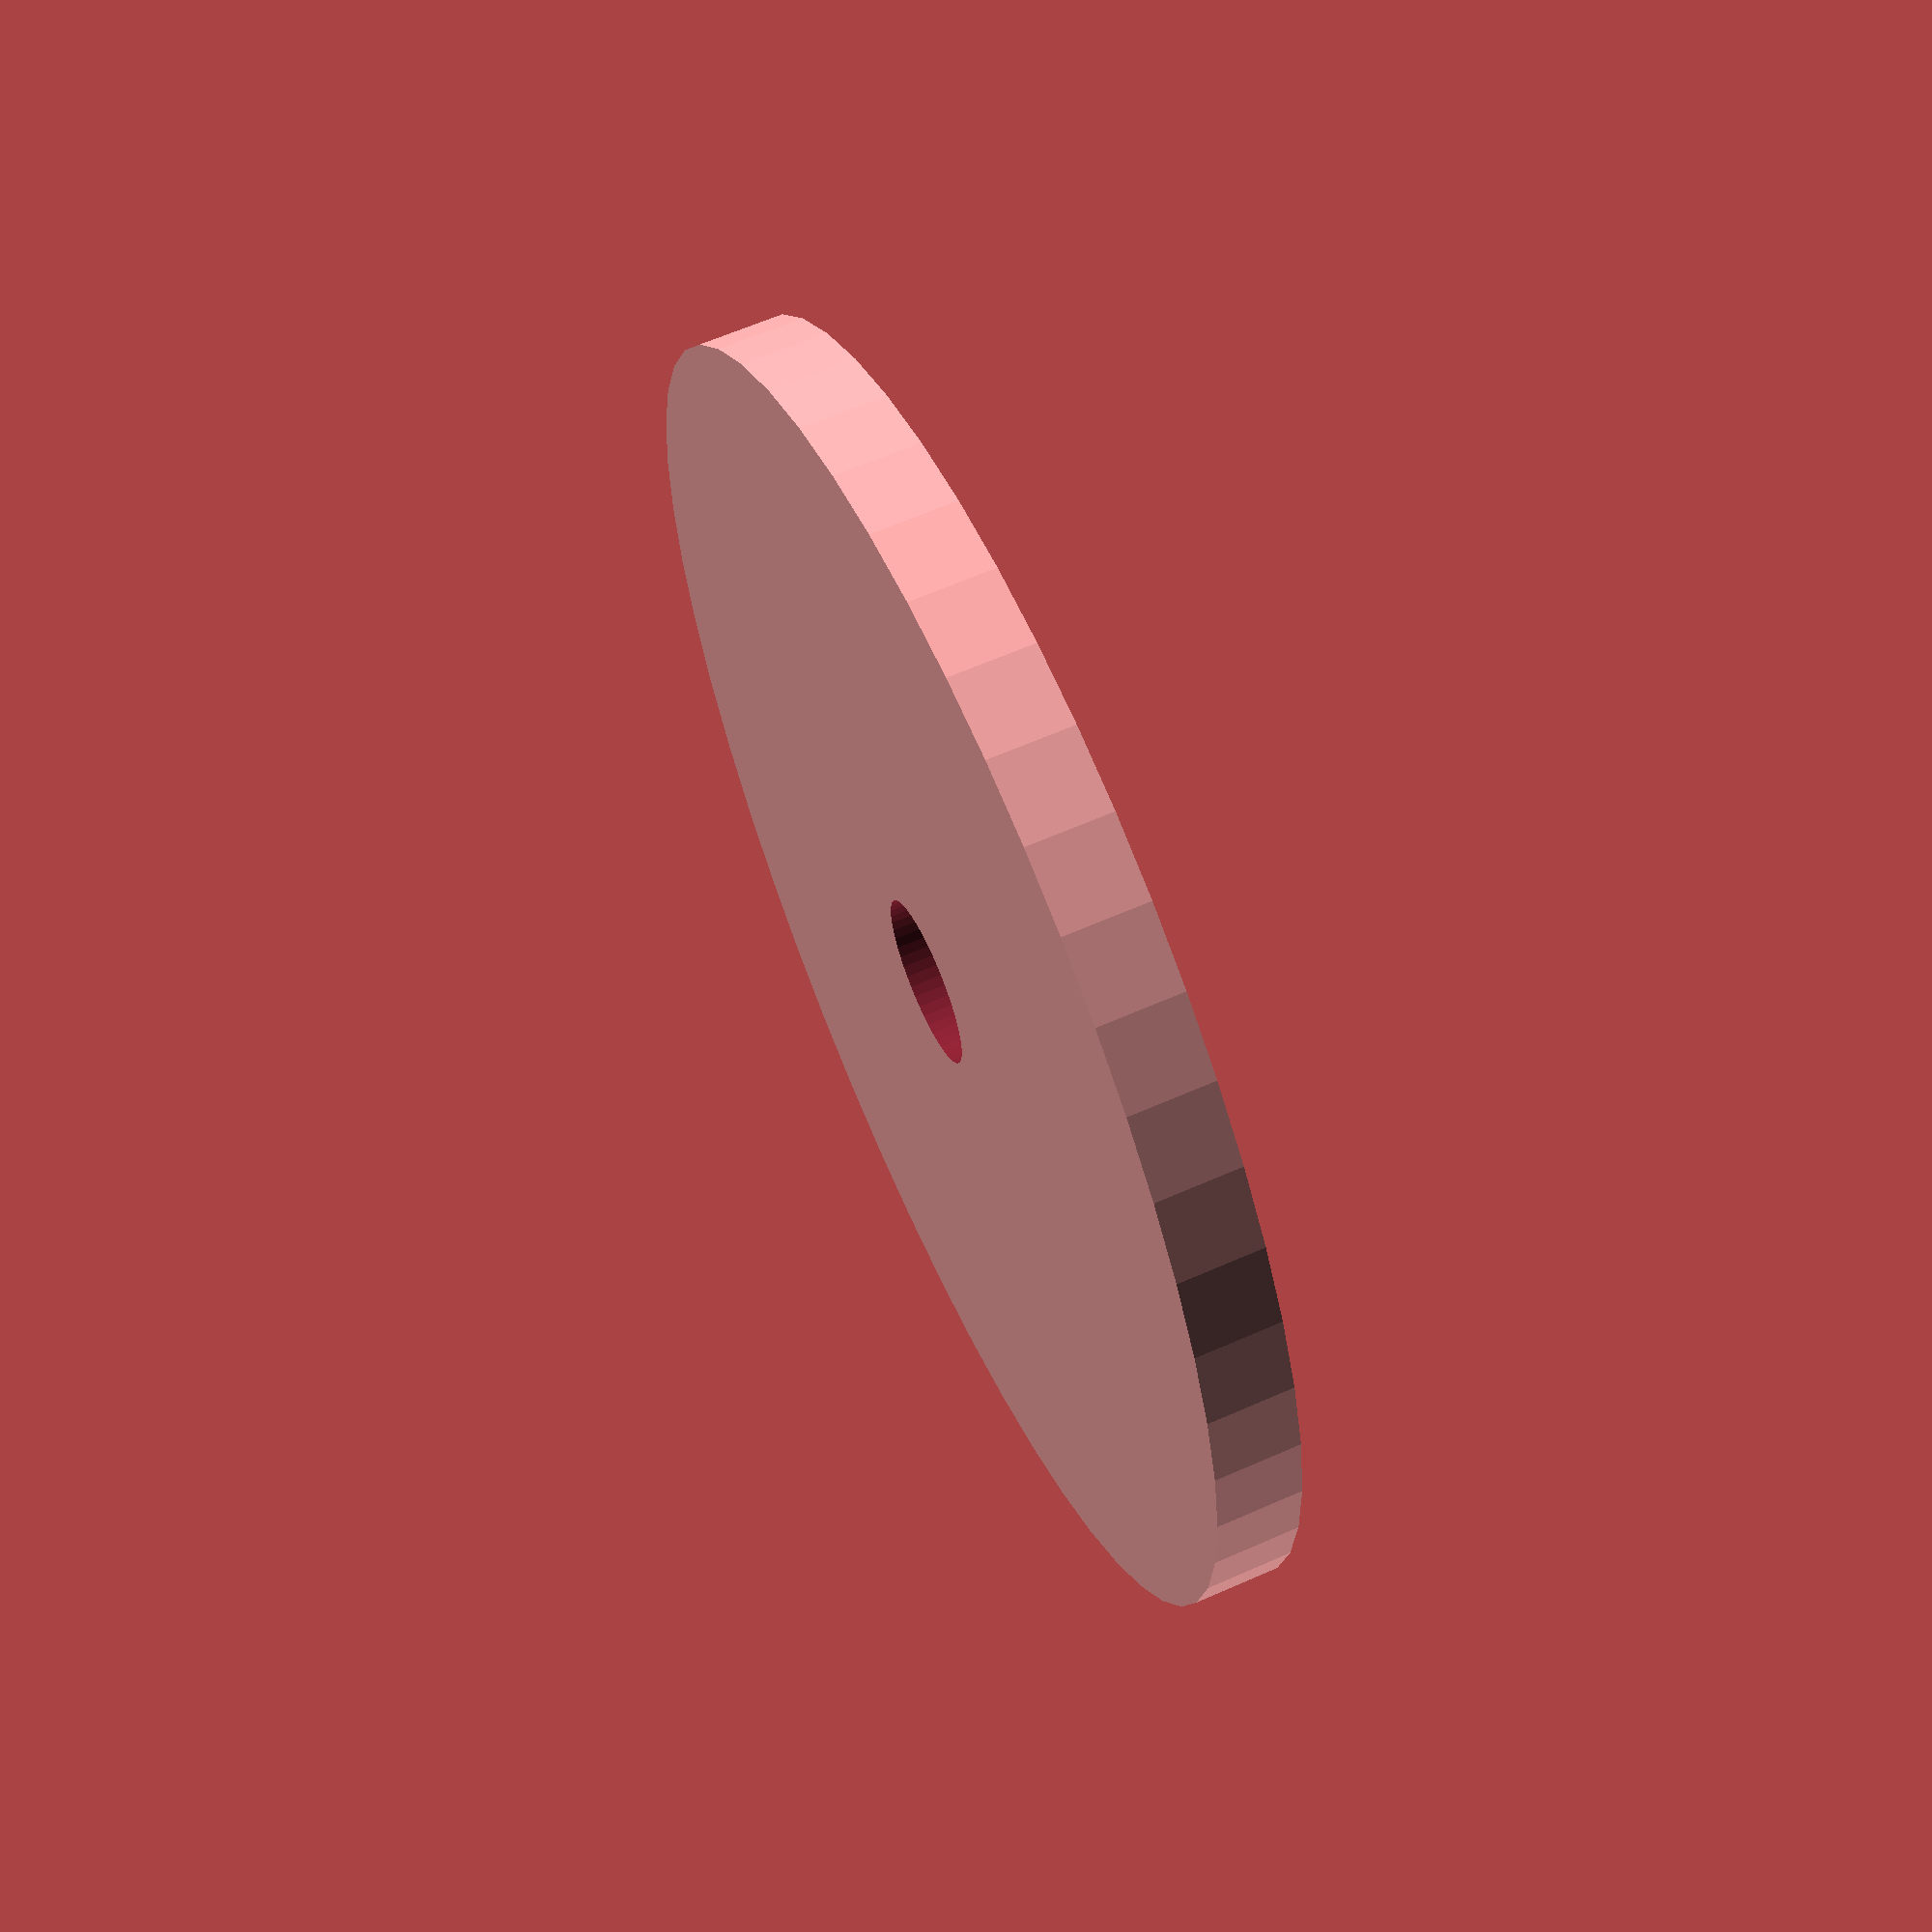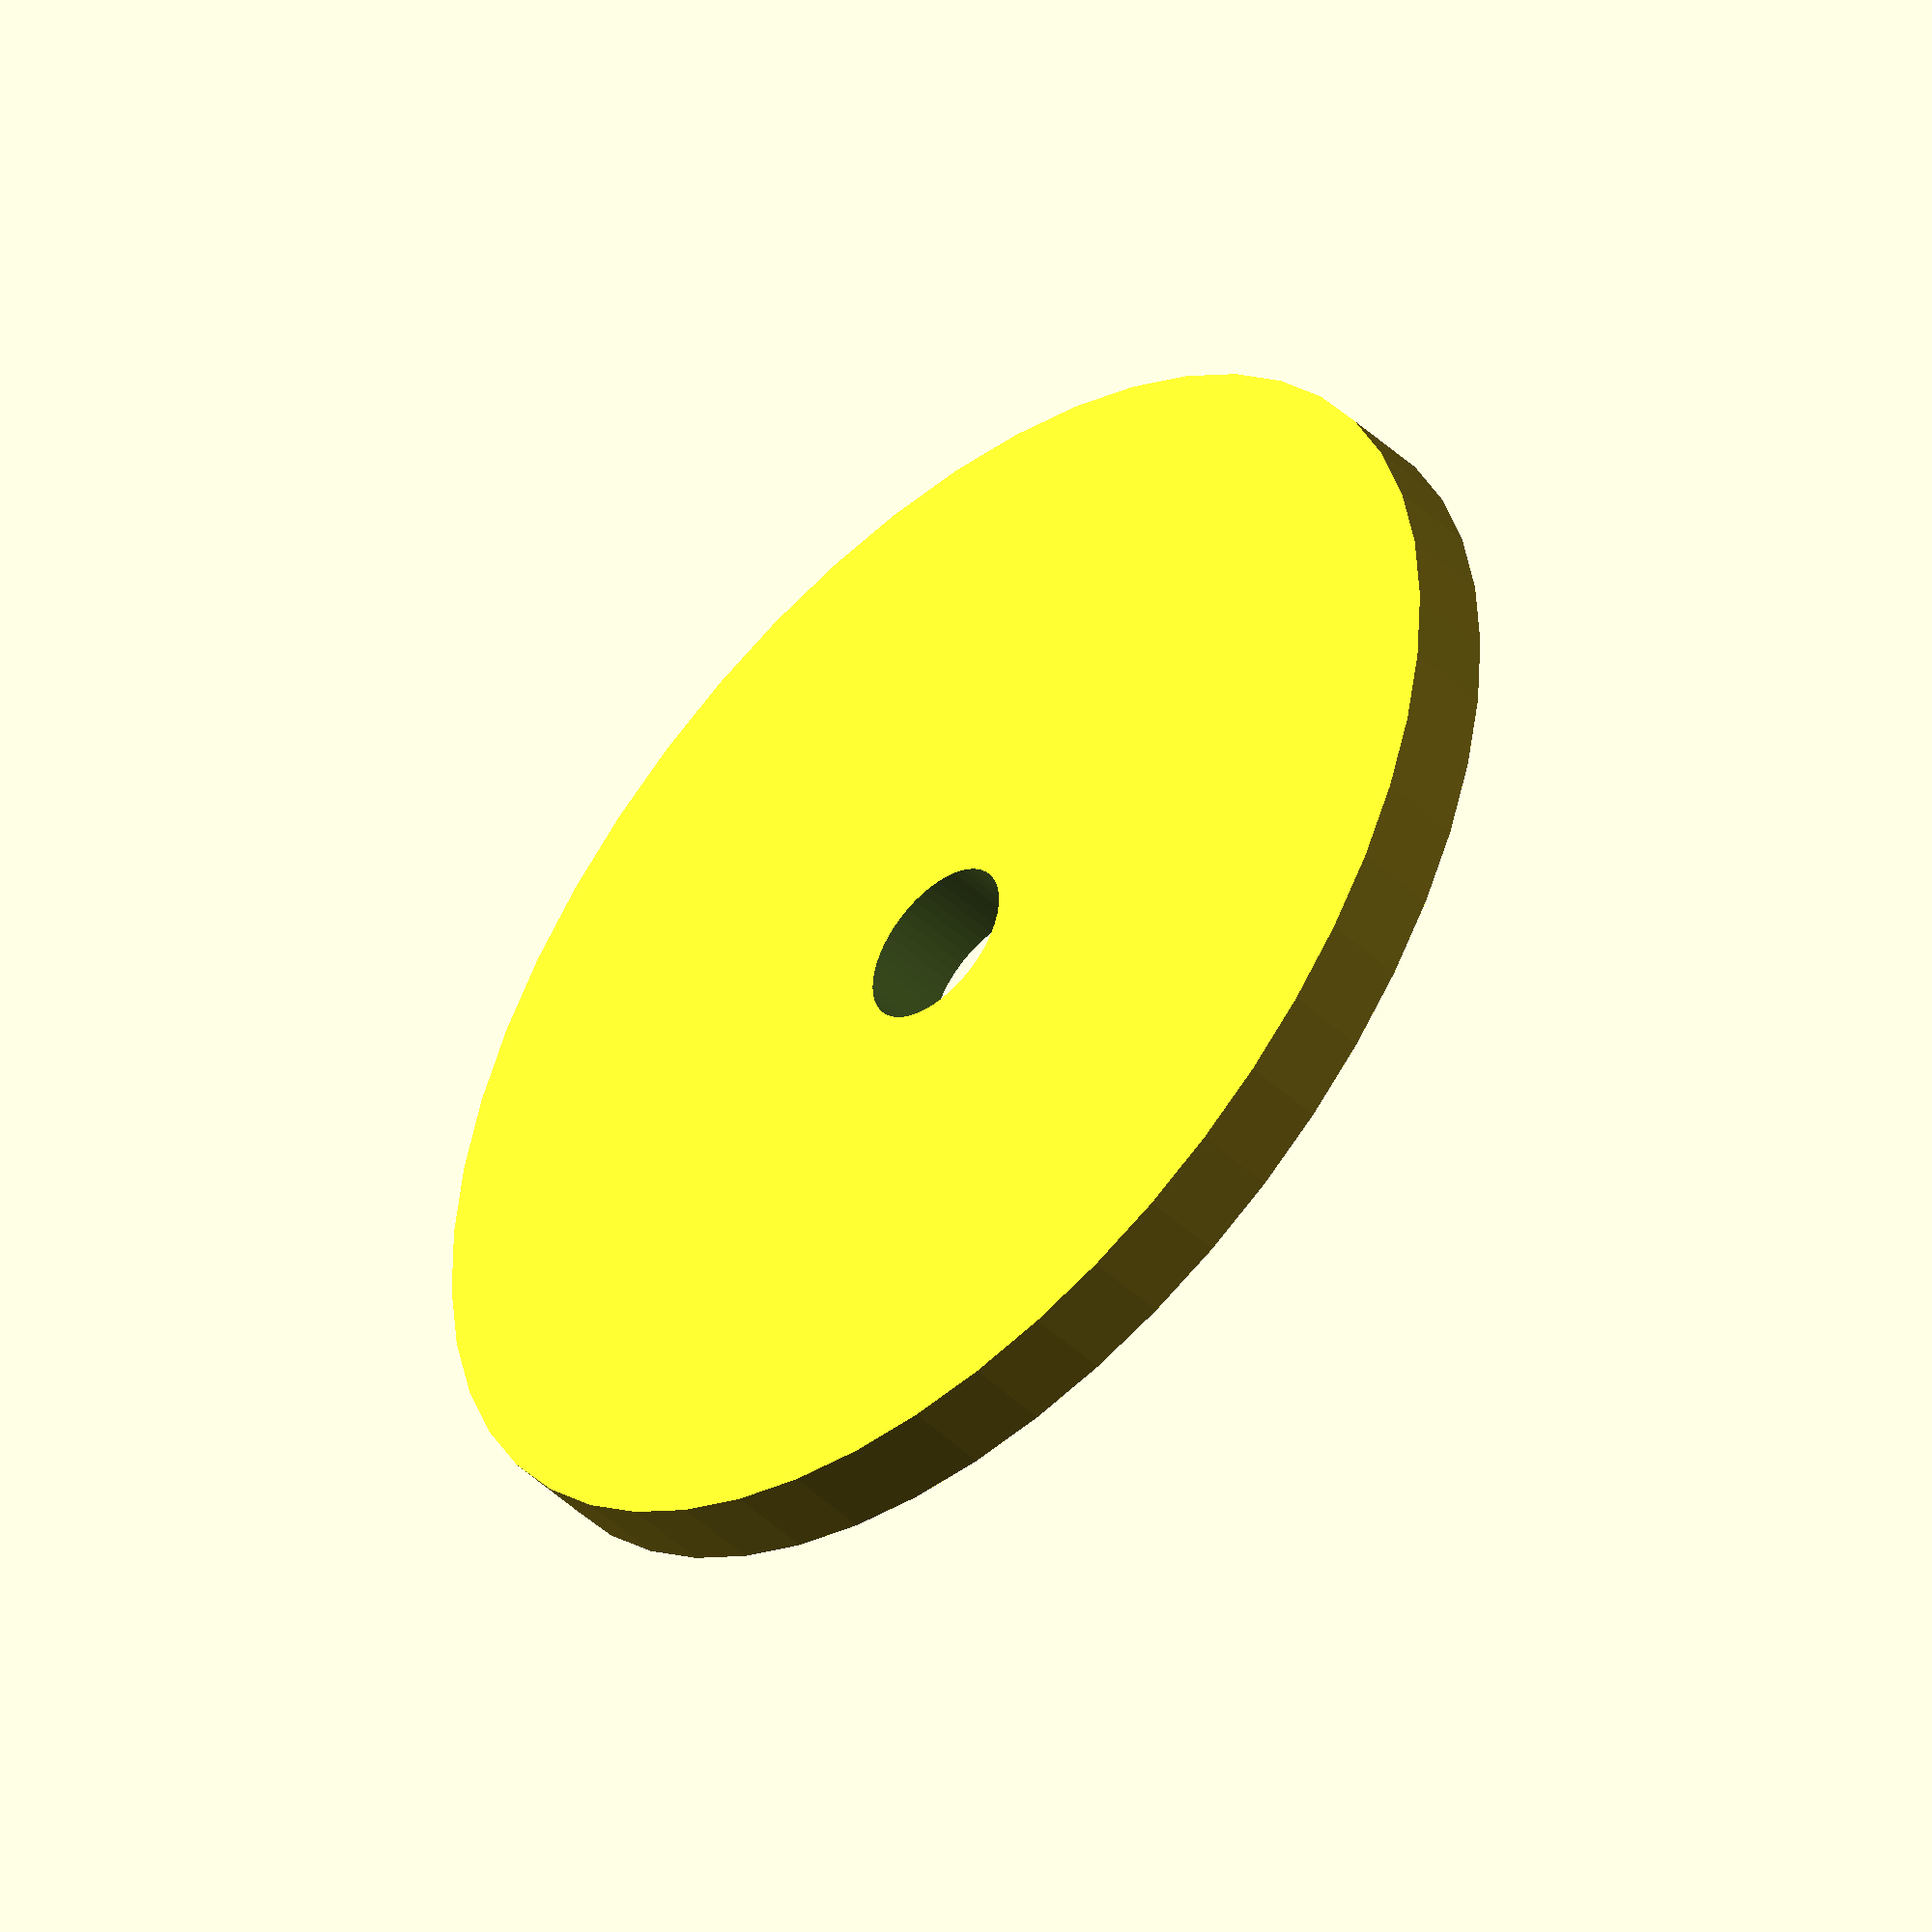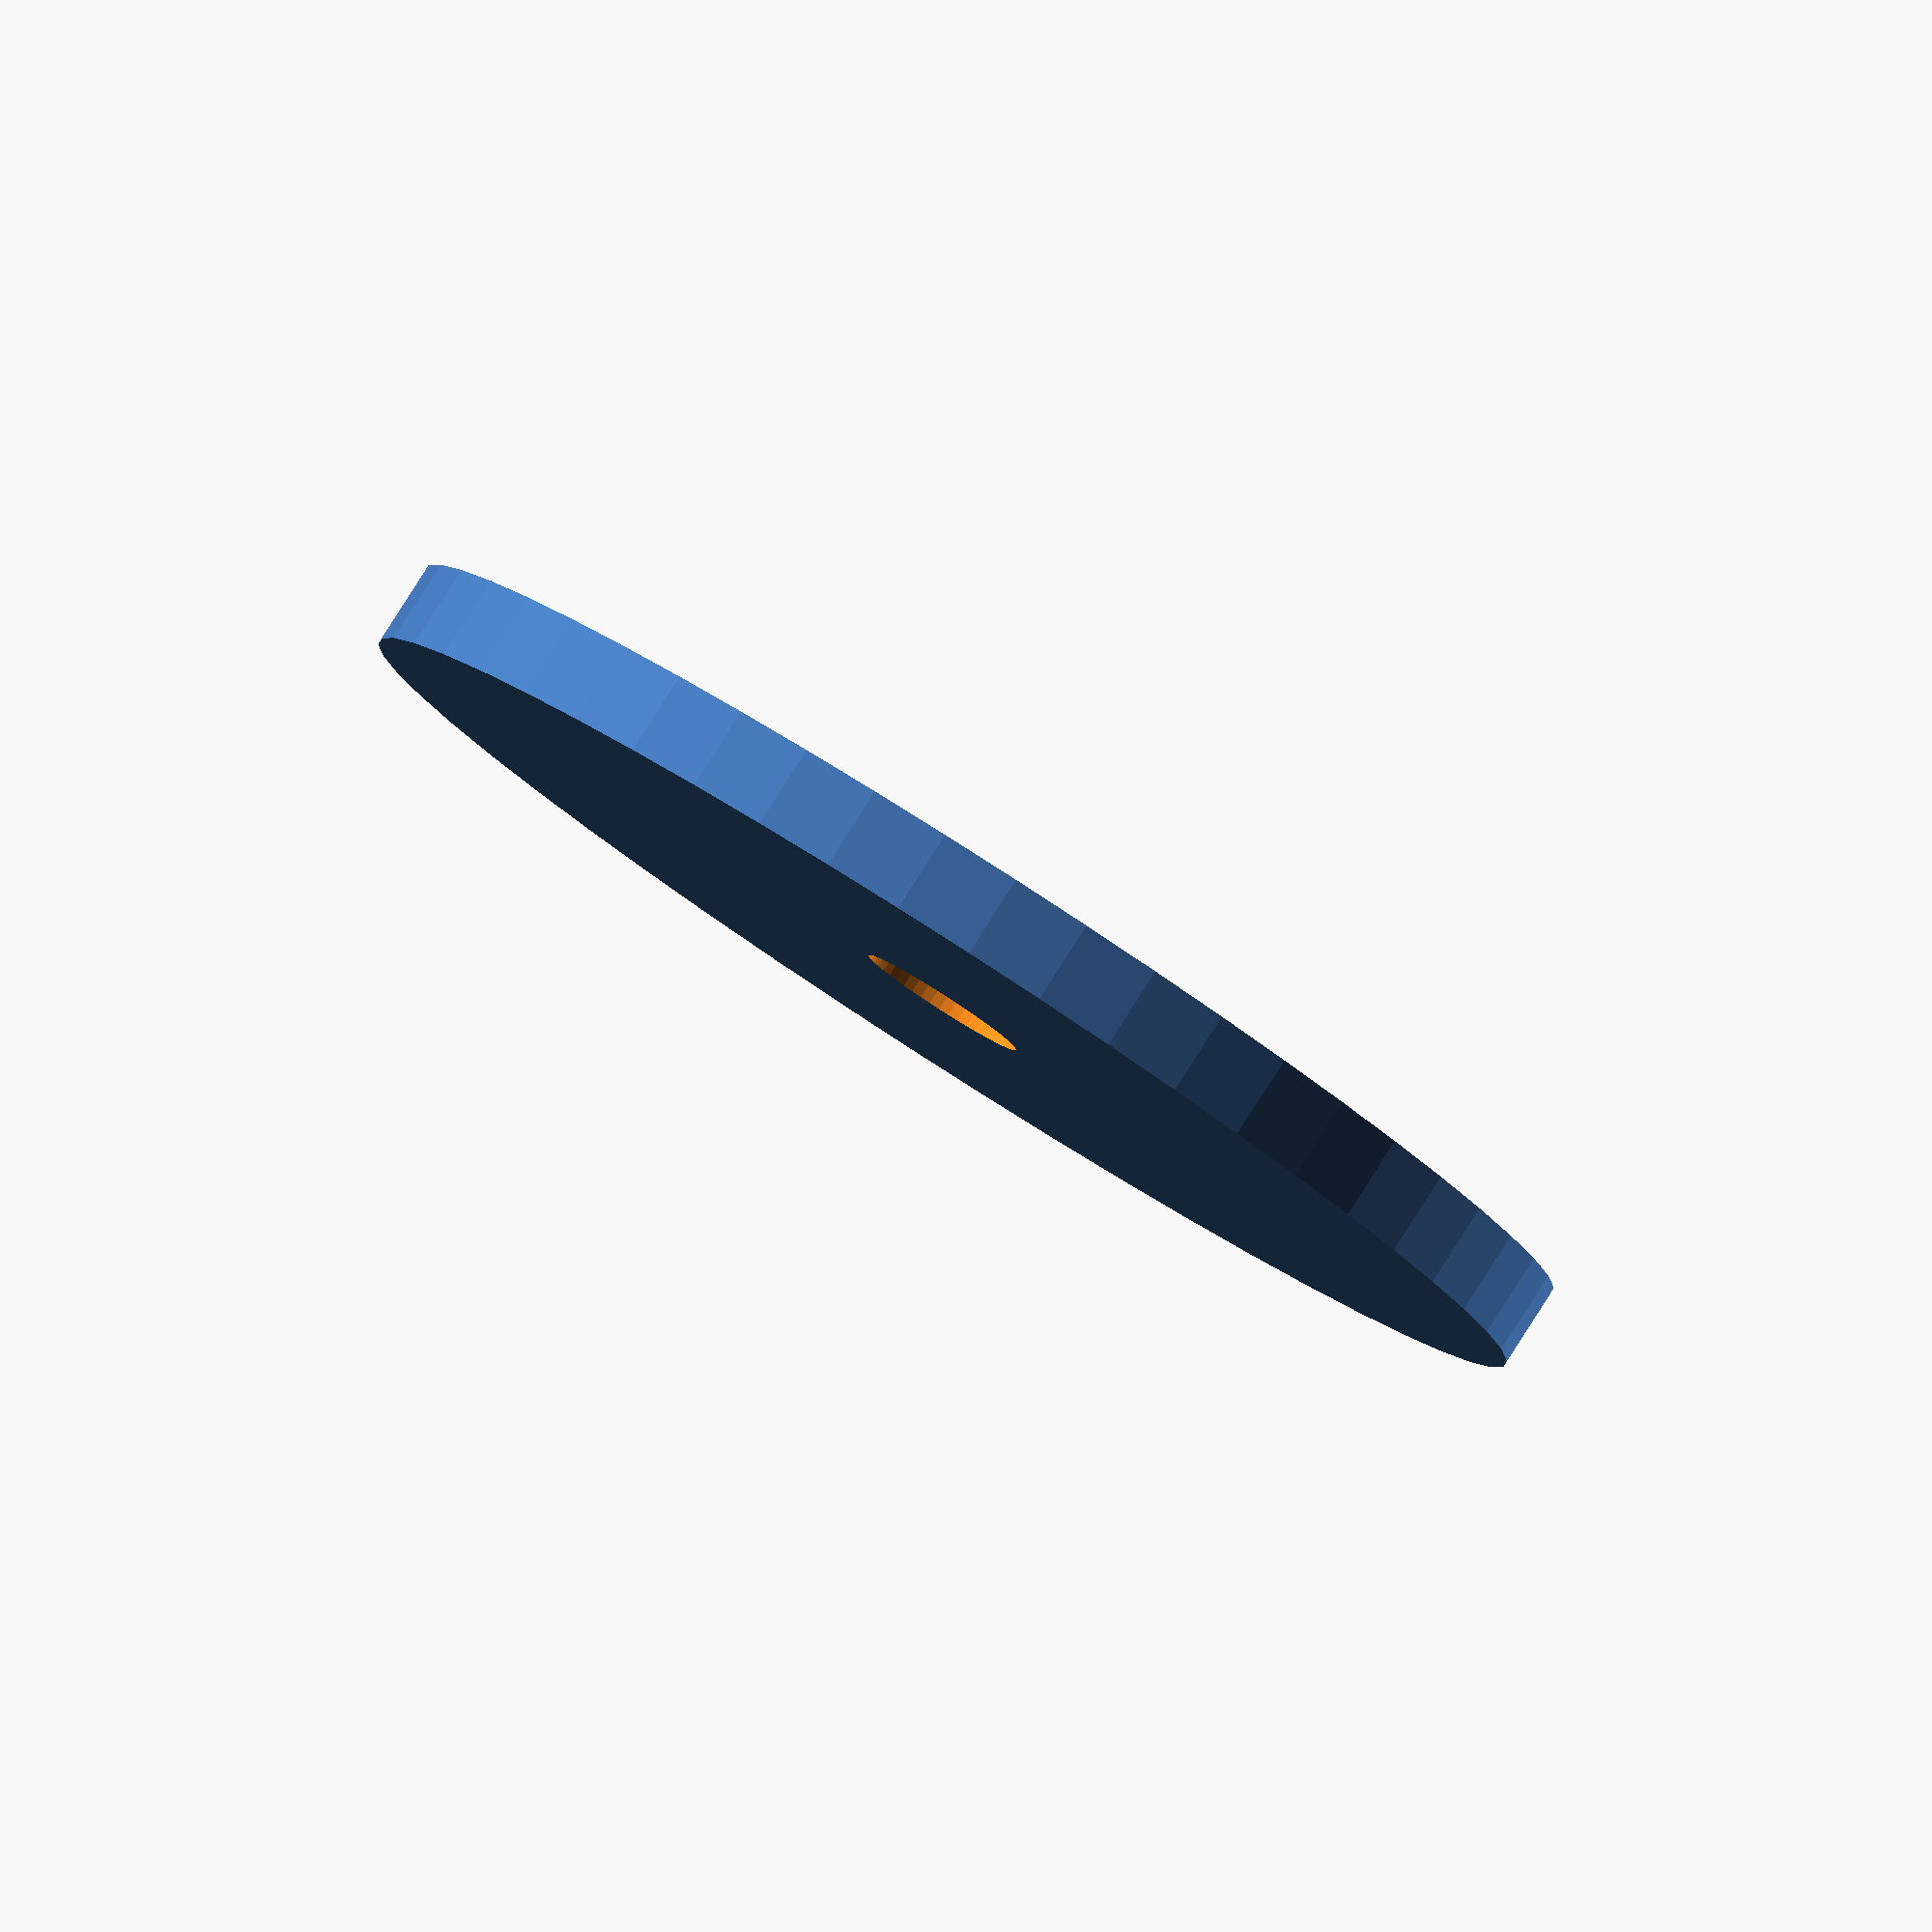
<openscad>
$fn = 50;


difference() {
	union() {
		translate(v = [0, 0, -1.5000000000]) {
			cylinder(h = 3, r = 23.0000000000);
		}
	}
	union() {
		translate(v = [0, 0, -100.0000000000]) {
			cylinder(h = 200, r = 3.0000000000);
		}
	}
}
</openscad>
<views>
elev=297.8 azim=56.5 roll=245.8 proj=p view=wireframe
elev=46.8 azim=77.9 roll=43.7 proj=o view=wireframe
elev=95.7 azim=137.7 roll=327.4 proj=o view=wireframe
</views>
